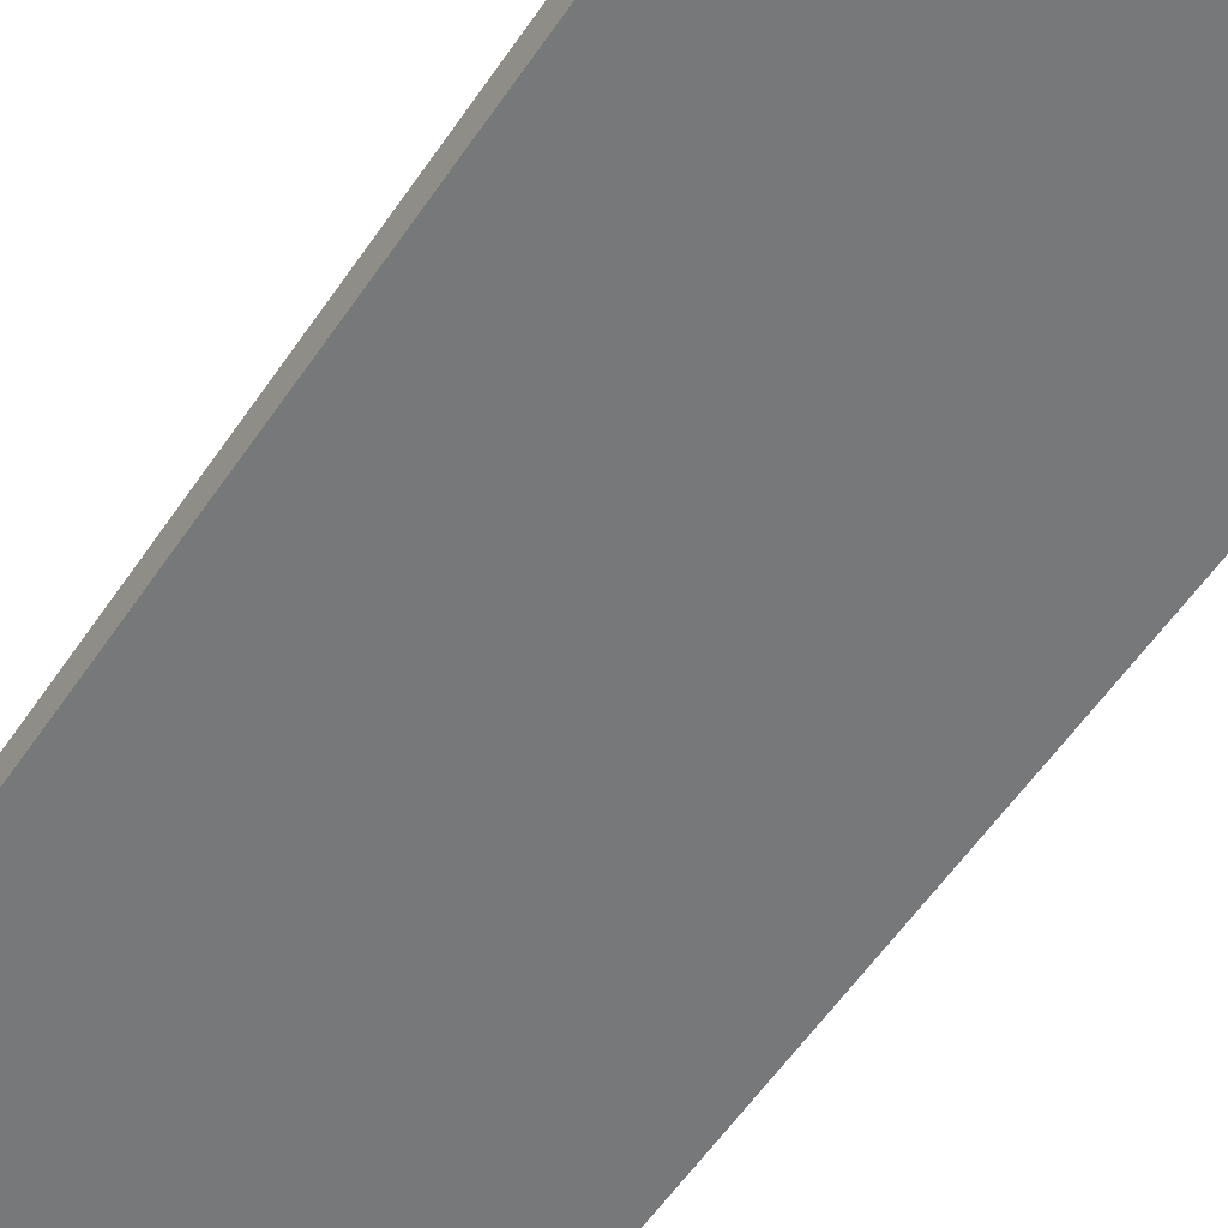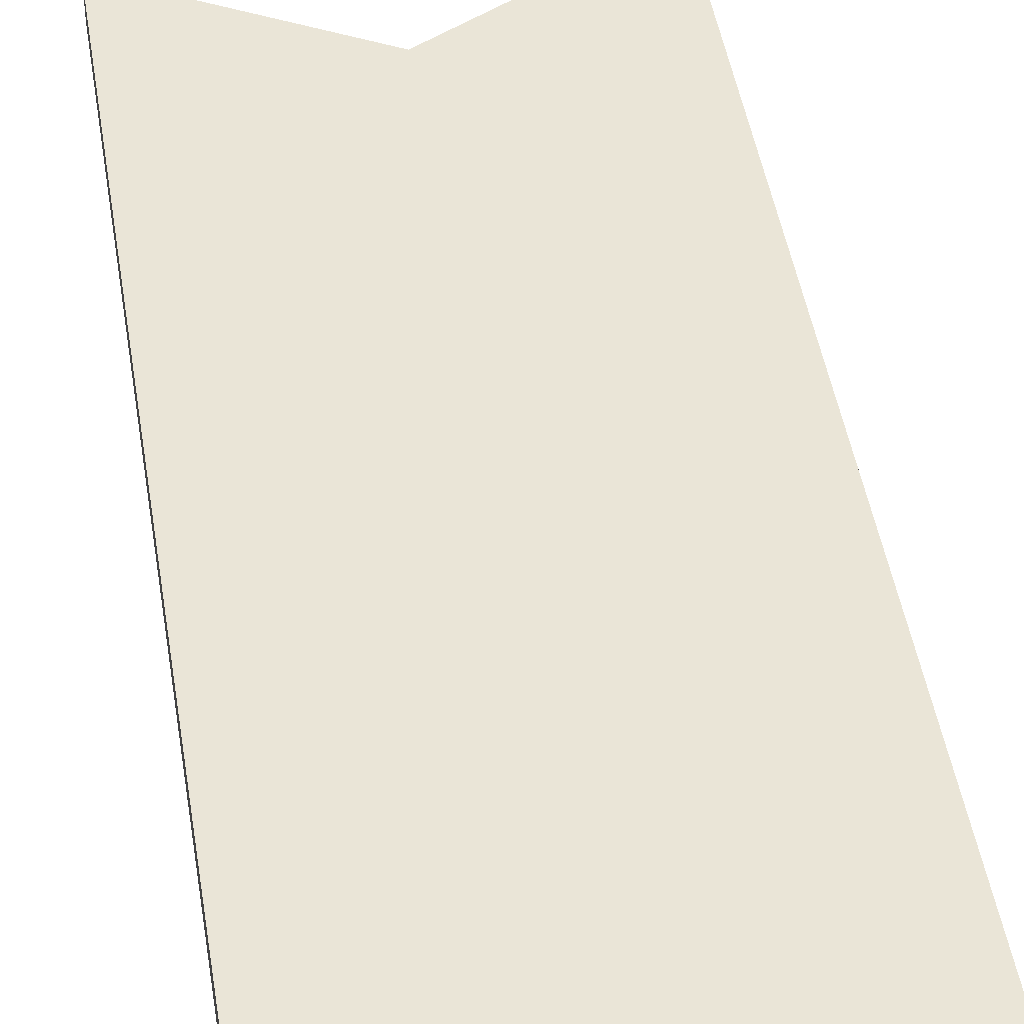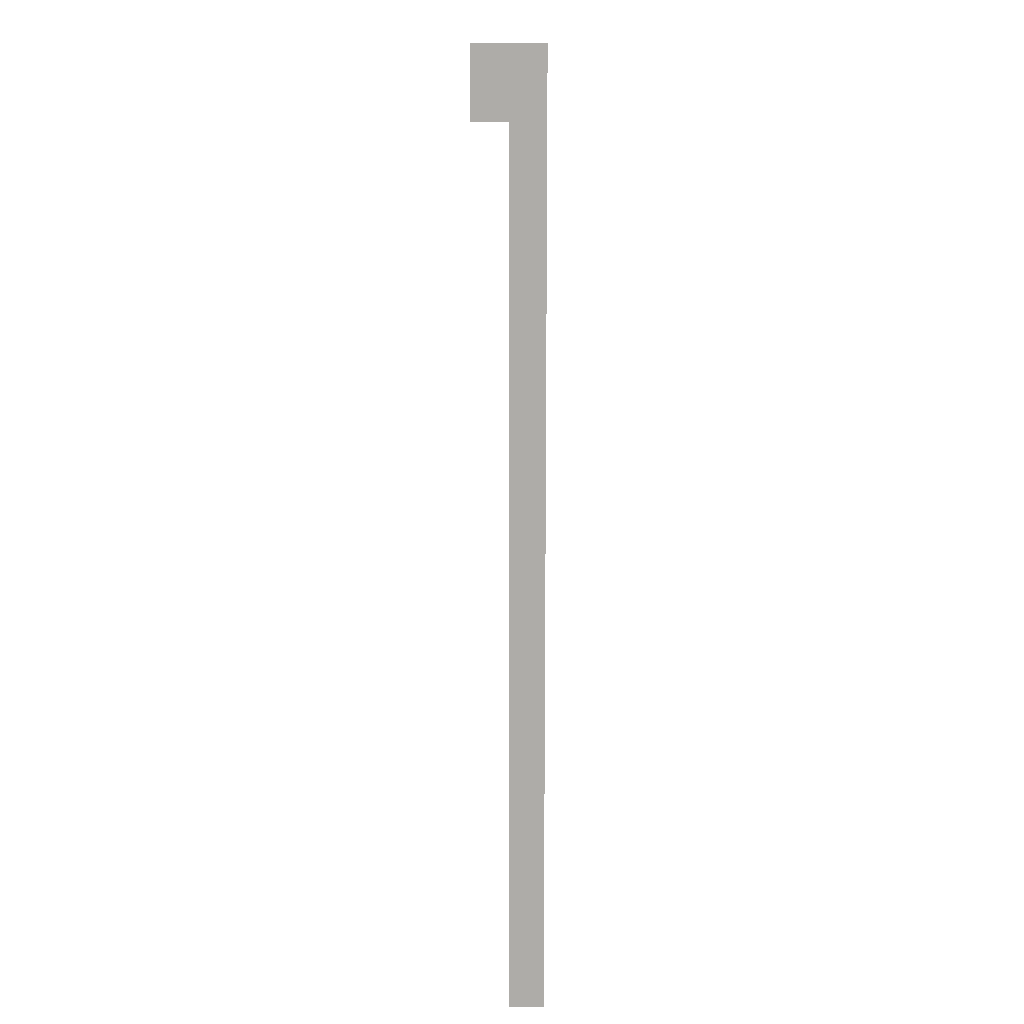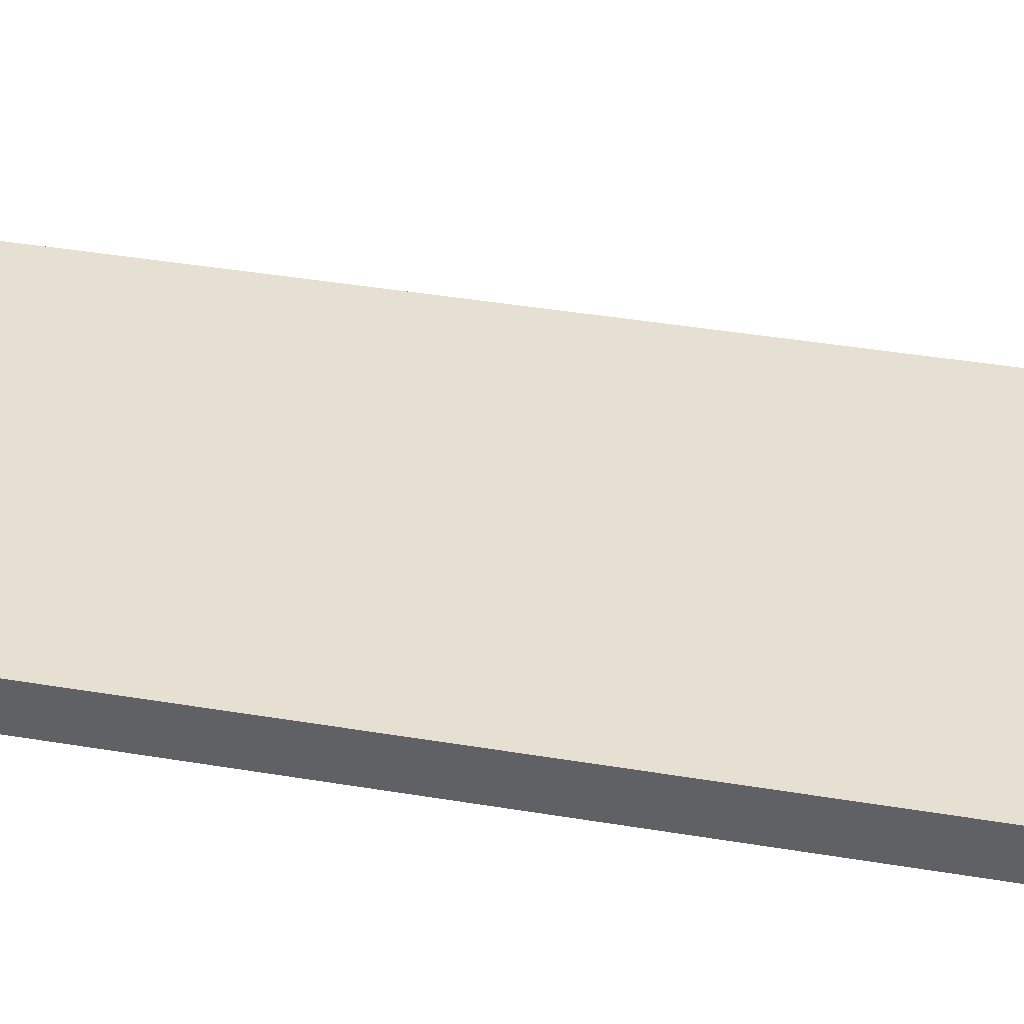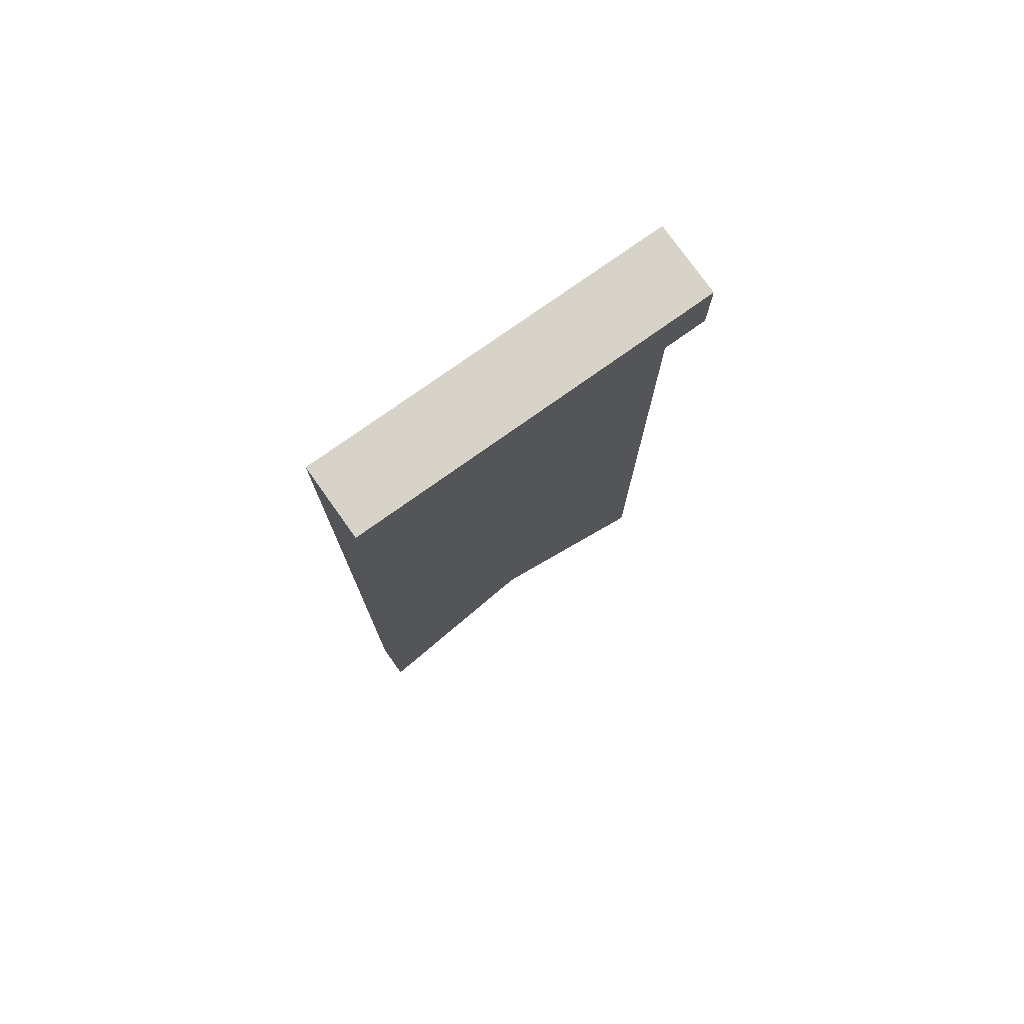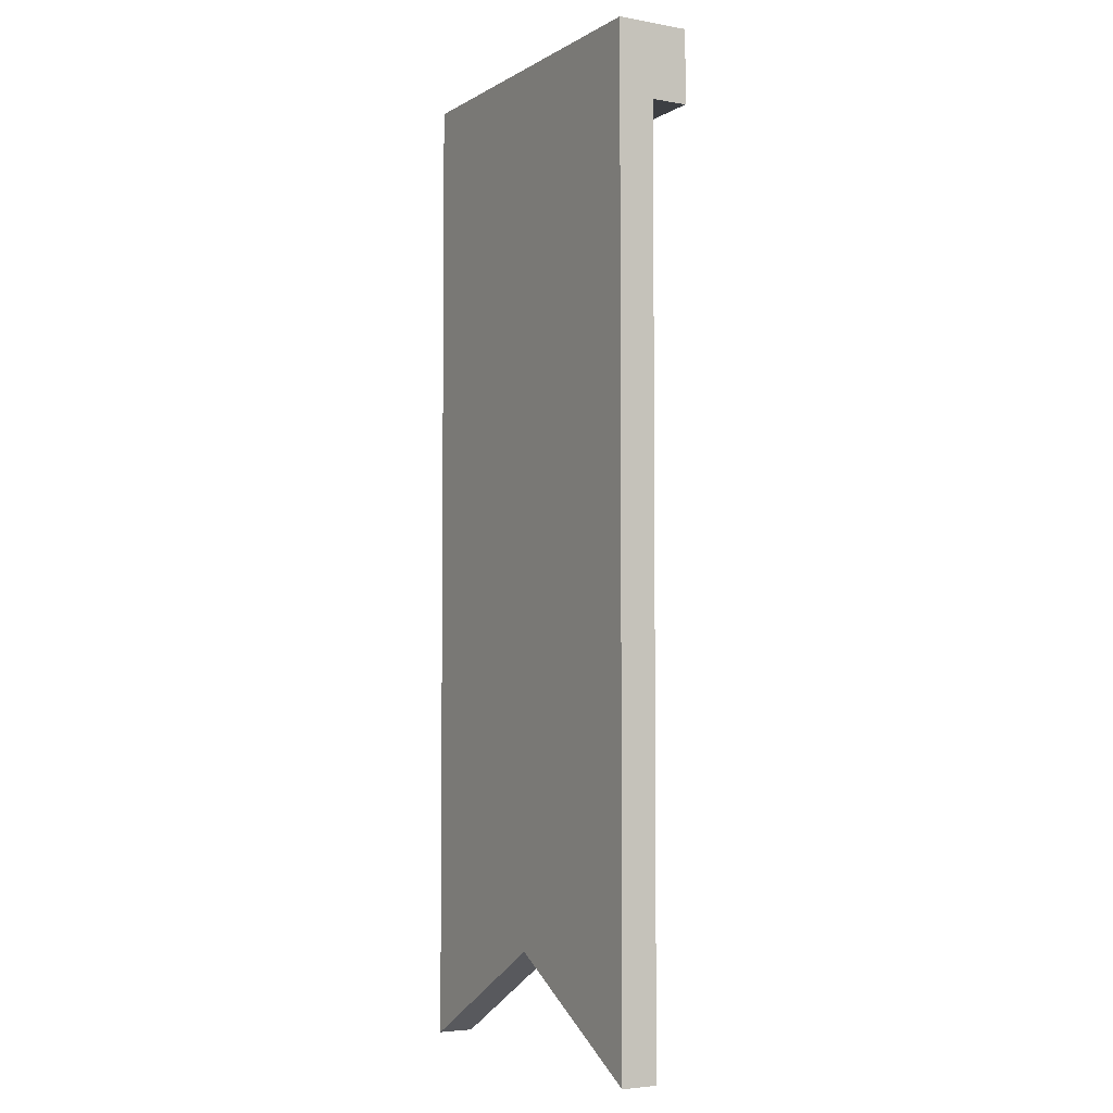
<metadata>
{"format":"obj","ext":"obj","renderer":"f3d","projection":"perspective","resolution":1024,"background":"white","views":[{"elev":-57.4,"azim":-33.8,"up":"+Z"},{"elev":44.4,"azim":171.1,"up":"+Z"},{"elev":13.0,"azim":91.0,"up":"+Y"},{"elev":37.7,"azim":102.3,"up":"+Z"},{"elev":77.0,"azim":-35.4,"up":"+Y"},{"elev":-4.1,"azim":-119.8,"up":"+Y"}]}
</metadata>
<code>
o Mesh1_Banner_Model
v 0 -0.3 -0
v 0 2.2 0
v 0 2.4 0
v 1 2.4 0
v 1 2.2 0
v 1 -0.3 -0
v 0.5 -0.01756 -0
v 0 -0.3 0.1
v 0 2.2 0.1
v 0.5 -0.01756 0.1
v 0.1747 -0.000669 0.1
v 0.1747 2.025 0.1
v 0.5 0.1831 0.1
v 0.8253 -0.000669 0.1
v 0.8253 2.025 0.1
v 1 -0.3 0.1
v 1 2.2 0.1
v 1 2.4 0.2
v 1 2.2 0.2
v 0 2.4 0.2
v 0 2.2 0.2
f 4 3 20 18
f 9 17 19 21
f 20 21 19 18
f 17 4 18 19
f 17 5 4
f 9 20 3 2
f 9 21 20
f 1 7 10 8
f 6 5 17 16
f 11 8 10
f 8 11 9
f 13 11 14
f 11 10 14
f 16 14 10
f 14 16 17
f 9 12 17
f 15 17 12
f 2 1 8 9
f 16 10 7 6
f 5 7 1 2
f 6 7 5
f 4 5 2 3
f 13 14 17 15
f 13 15 12
f 11 13 12 9

</code>
